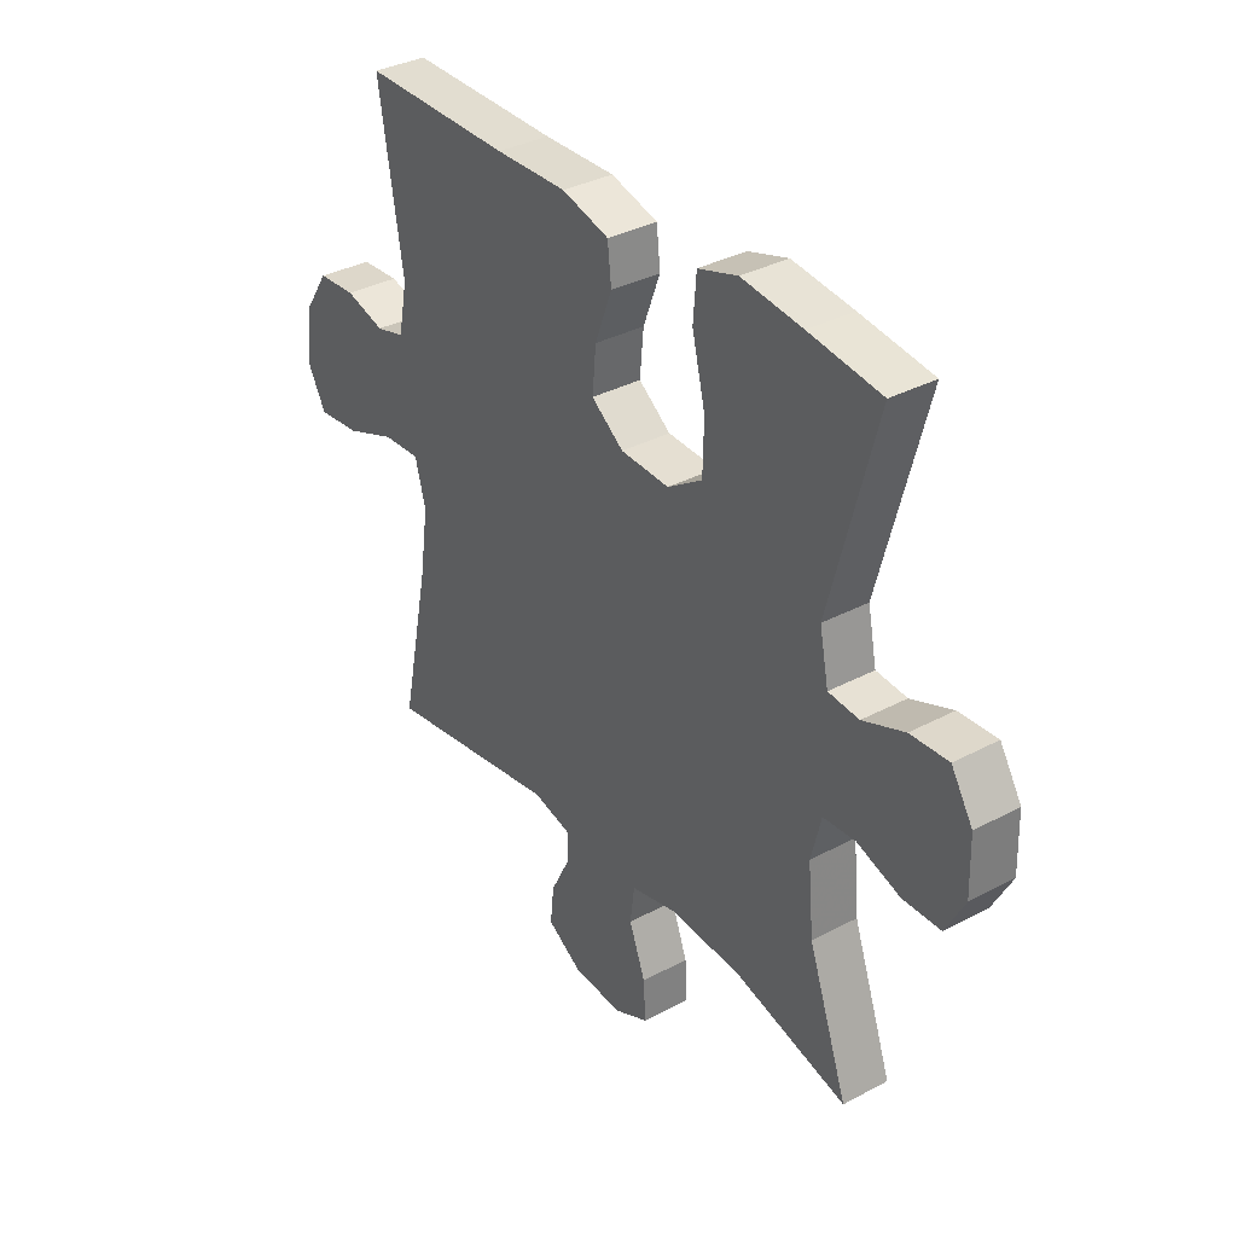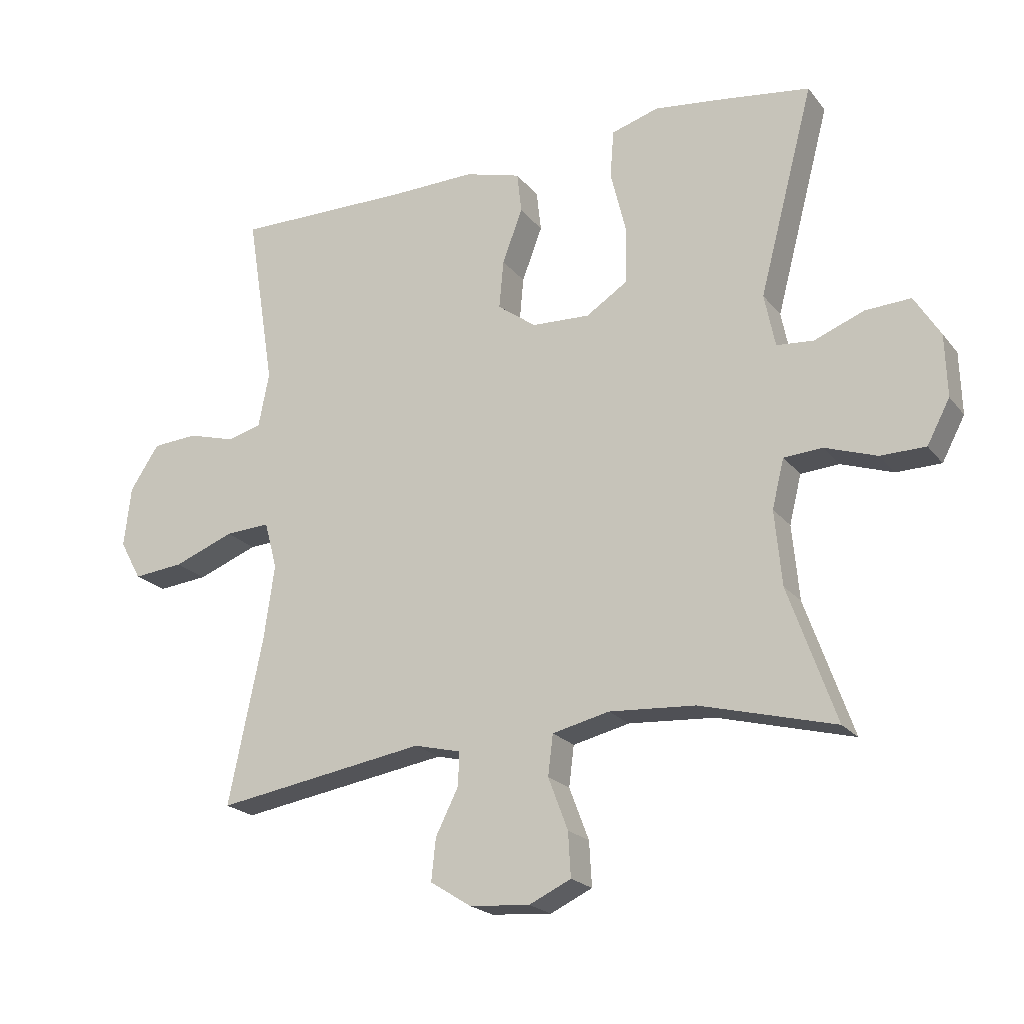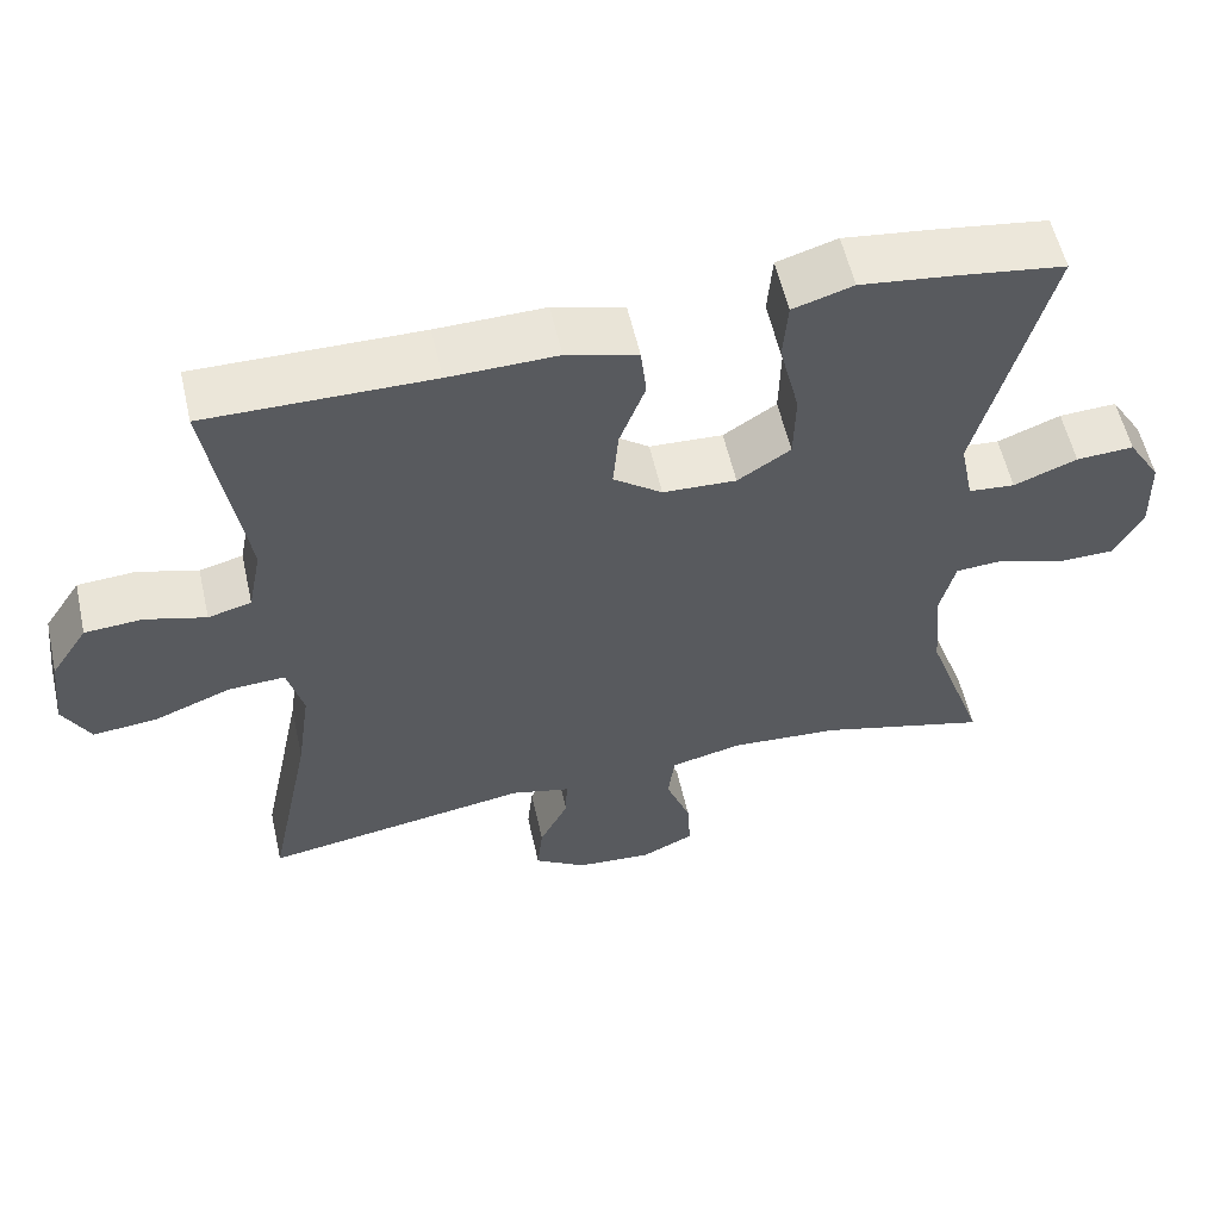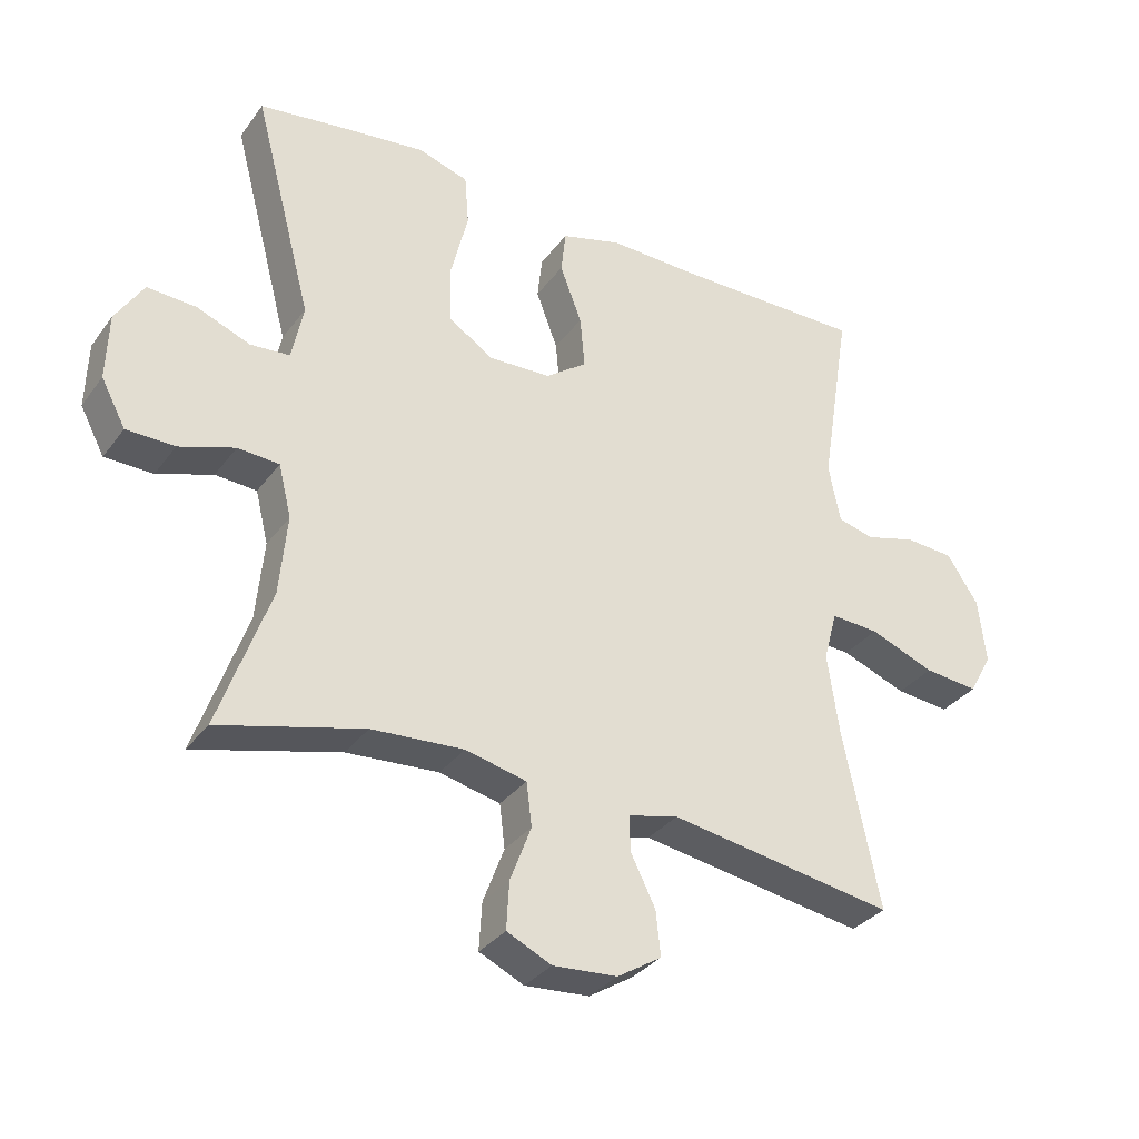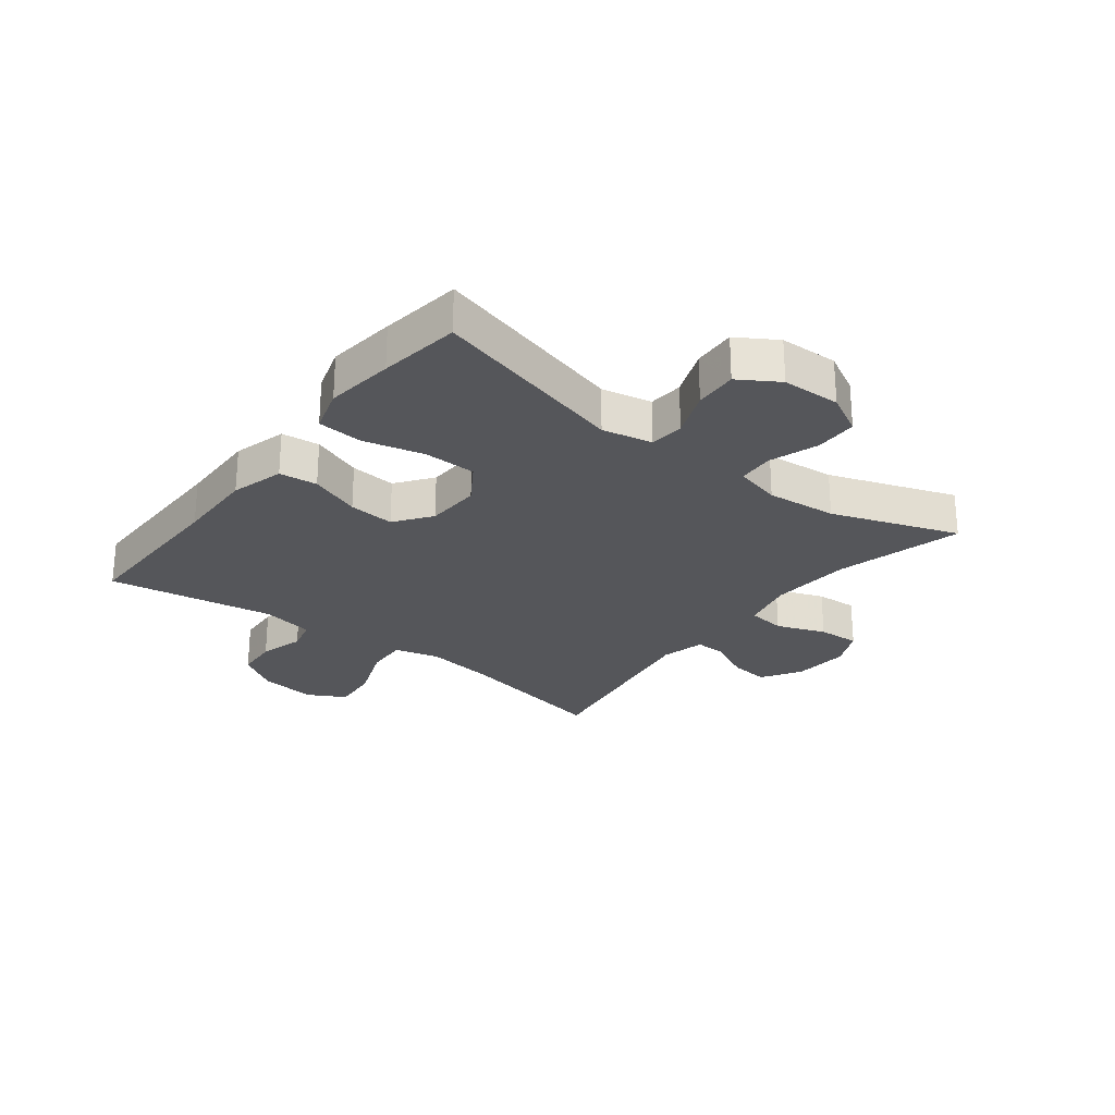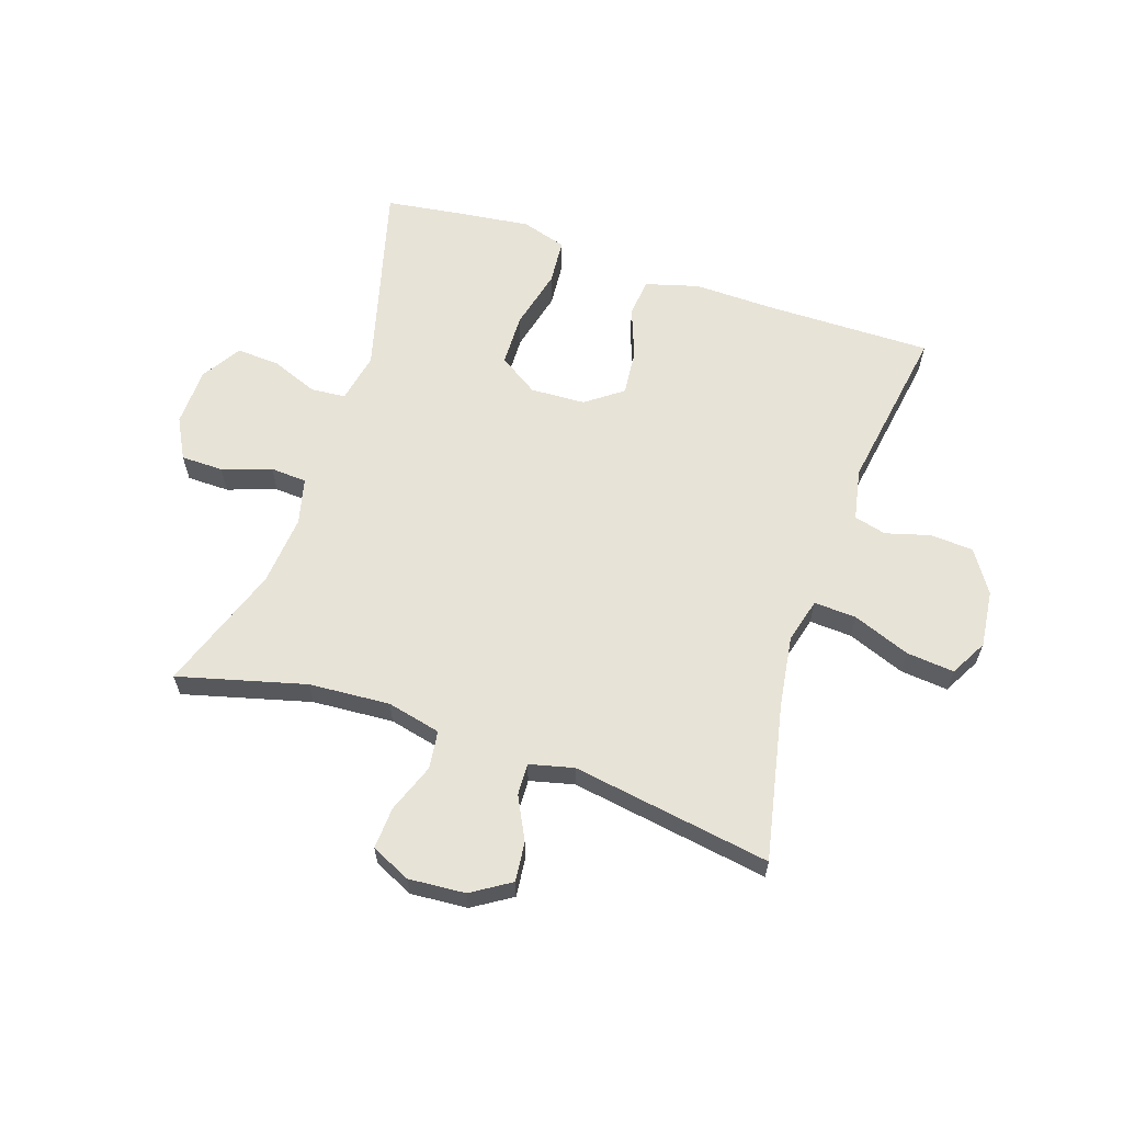
<metadata>
{"format":"obj","ext":"obj","renderer":"f3d","projection":"perspective","resolution":1024,"background":"white","views":[{"elev":34.8,"azim":54.5,"up":"+Z"},{"elev":-21.0,"azim":27.1,"up":"+Z"},{"elev":56.7,"azim":-12.7,"up":"+Z"},{"elev":-33.0,"azim":149.4,"up":"+Z"},{"elev":-26.0,"azim":52.3,"up":"+Y"},{"elev":62.2,"azim":-161.6,"up":"+Y"}]}
</metadata>
<code>
v 0.5 0.07 0.5
v 0.413 0.07 0.17
v 0.43 0.07 0.086
v 0.488 0.07 0.081
v 0.567 0.07 0.112
v 0.639 0.07 0.116
v 0.68 0.07 0.05
v 0.683 0.07 -0.048
v 0.647 0.07 -0.116
v 0.576 0.07 -0.117
v 0.494 0.07 -0.089
v 0.433 0.07 -0.093
v 0.414 0.07 -0.17
v 0.425 0.07 -0.288
v 0.5 0.07 -0.5
v 0.287 0.07 -0.444
v 0.151 0.07 -0.435
v 0.061 0.07 -0.456
v 0.053 0.07 -0.52
v 0.084 0.07 -0.602
v 0.088 0.07 -0.672
v 0.022 0.07 -0.703
v -0.073 0.07 -0.696
v -0.138 0.07 -0.655
v -0.131 0.07 -0.589
v -0.095 0.07 -0.517
v -0.093 0.07 -0.464
v -0.167 0.07 -0.446
v -0.5 0.07 -0.5
v -0.446 0.07 -0.238
v -0.429 0.07 -0.119
v -0.449 0.07 -0.044
v -0.52 0.07 -0.048
v -0.616 0.07 -0.085
v -0.696 0.07 -0.093
v -0.73 0.07 -0.031
v -0.719 0.07 0.065
v -0.673 0.07 0.135
v -0.601 0.07 0.14
v -0.526 0.07 0.119
v -0.472 0.07 0.133
v -0.455 0.07 0.22
v -0.5 0.07 0.5
v -0.22 0.07 0.498
v -0.085 0.07 0.501
v 0.004 0.07 0.476
v 0.011 0.07 0.412
v -0.021 0.07 0.327
v -0.028 0.07 0.25
v 0.033 0.07 0.205
v 0.125 0.07 0.201
v 0.191 0.07 0.244
v 0.193 0.07 0.332
v 0.168 0.07 0.434
v 0.174 0.07 0.51
v 0.249 0.07 0.533
v 0.364 0.07 0.519
v 0.5 0 0.5
v 0.413 0 0.17
v 0.43 0 0.086
v 0.488 0 0.081
v 0.567 0 0.112
v 0.639 0 0.116
v 0.68 0 0.05
v 0.683 0 -0.048
v 0.647 0 -0.116
v 0.576 0 -0.117
v 0.494 0 -0.089
v 0.433 0 -0.093
v 0.414 0 -0.17
v 0.425 0 -0.288
v 0.5 0 -0.5
v 0.287 0 -0.444
v 0.151 0 -0.435
v 0.061 0 -0.456
v 0.053 0 -0.52
v 0.084 0 -0.602
v 0.088 0 -0.672
v 0.022 0 -0.703
v -0.073 0 -0.696
v -0.138 0 -0.655
v -0.131 0 -0.589
v -0.095 0 -0.517
v -0.093 0 -0.464
v -0.167 0 -0.446
v -0.5 0 -0.5
v -0.446 0 -0.238
v -0.429 0 -0.119
v -0.449 0 -0.044
v -0.52 0 -0.048
v -0.616 0 -0.085
v -0.696 0 -0.093
v -0.73 0 -0.031
v -0.719 0 0.065
v -0.673 0 0.135
v -0.601 0 0.14
v -0.526 0 0.119
v -0.472 0 0.133
v -0.455 0 0.22
v -0.5 0 0.5
v -0.22 0 0.498
v -0.085 0 0.501
v 0.004 0 0.476
v 0.011 0 0.412
v -0.021 0 0.327
v -0.028 0 0.25
v 0.033 0 0.205
v 0.125 0 0.201
v 0.191 0 0.244
v 0.193 0 0.332
v 0.168 0 0.434
v 0.174 0 0.51
v 0.249 0 0.533
v 0.364 0 0.519
f 56 57 1 2
f 53 54 55 56
f 52 53 56 2
f 51 52 2 3
f 50 51 3
f 45 46 47 48
f 44 45 48 49
f 42 43 44 49
f 41 42 49 50
f 37 38 39 40
f 33 34 35 36
f 32 33 36 37
f 28 29 30
f 27 28 30 31
f 23 24 25 26
f 23 26 27
f 22 23 27
f 19 20 21 22
f 18 19 22 27
f 17 18 27 31
f 14 15 16
f 13 14 16 17
f 12 13 17 31
f 8 9 10 11
f 4 5 6 7
f 3 4 7 8
f 32 37 40 41
f 31 32 41 50
f 11 12 31 50
f 3 8 11 50
f 59 58 114 113
f 113 112 111 110
f 59 113 110 109
f 60 59 109 108
f 60 108 107
f 105 104 103 102
f 106 105 102 101
f 106 101 100 99
f 107 106 99 98
f 97 96 95 94
f 93 92 91 90
f 94 93 90 89
f 87 86 85
f 88 87 85 84
f 83 82 81 80
f 84 83 80
f 84 80 79
f 79 78 77 76
f 84 79 76 75
f 88 84 75 74
f 73 72 71
f 74 73 71 70
f 88 74 70 69
f 68 67 66 65
f 64 63 62 61
f 65 64 61 60
f 98 97 94 89
f 107 98 89 88
f 107 88 69 68
f 107 68 65 60
f 1 58 59 2
f 2 59 60 3
f 3 60 61 4
f 4 61 62 5
f 5 62 63 6
f 6 63 64 7
f 7 64 65 8
f 8 65 66 9
f 9 66 67 10
f 10 67 68 11
f 11 68 69 12
f 12 69 70 13
f 13 70 71 14
f 14 71 72 15
f 15 72 73 16
f 16 73 74 17
f 17 74 75 18
f 18 75 76 19
f 19 76 77 20
f 20 77 78 21
f 21 78 79 22
f 22 79 80 23
f 23 80 81 24
f 24 81 82 25
f 25 82 83 26
f 26 83 84 27
f 27 84 85 28
f 28 85 86 29
f 29 86 87 30
f 30 87 88 31
f 31 88 89 32
f 32 89 90 33
f 33 90 91 34
f 34 91 92 35
f 35 92 93 36
f 36 93 94 37
f 37 94 95 38
f 38 95 96 39
f 39 96 97 40
f 40 97 98 41
f 41 98 99 42
f 42 99 100 43
f 43 100 101 44
f 44 101 102 45
f 45 102 103 46
f 46 103 104 47
f 47 104 105 48
f 48 105 106 49
f 49 106 107 50
f 50 107 108 51
f 51 108 109 52
f 52 109 110 53
f 53 110 111 54
f 54 111 112 55
f 55 112 113 56
f 56 113 114 57
f 57 114 58 1

</code>
